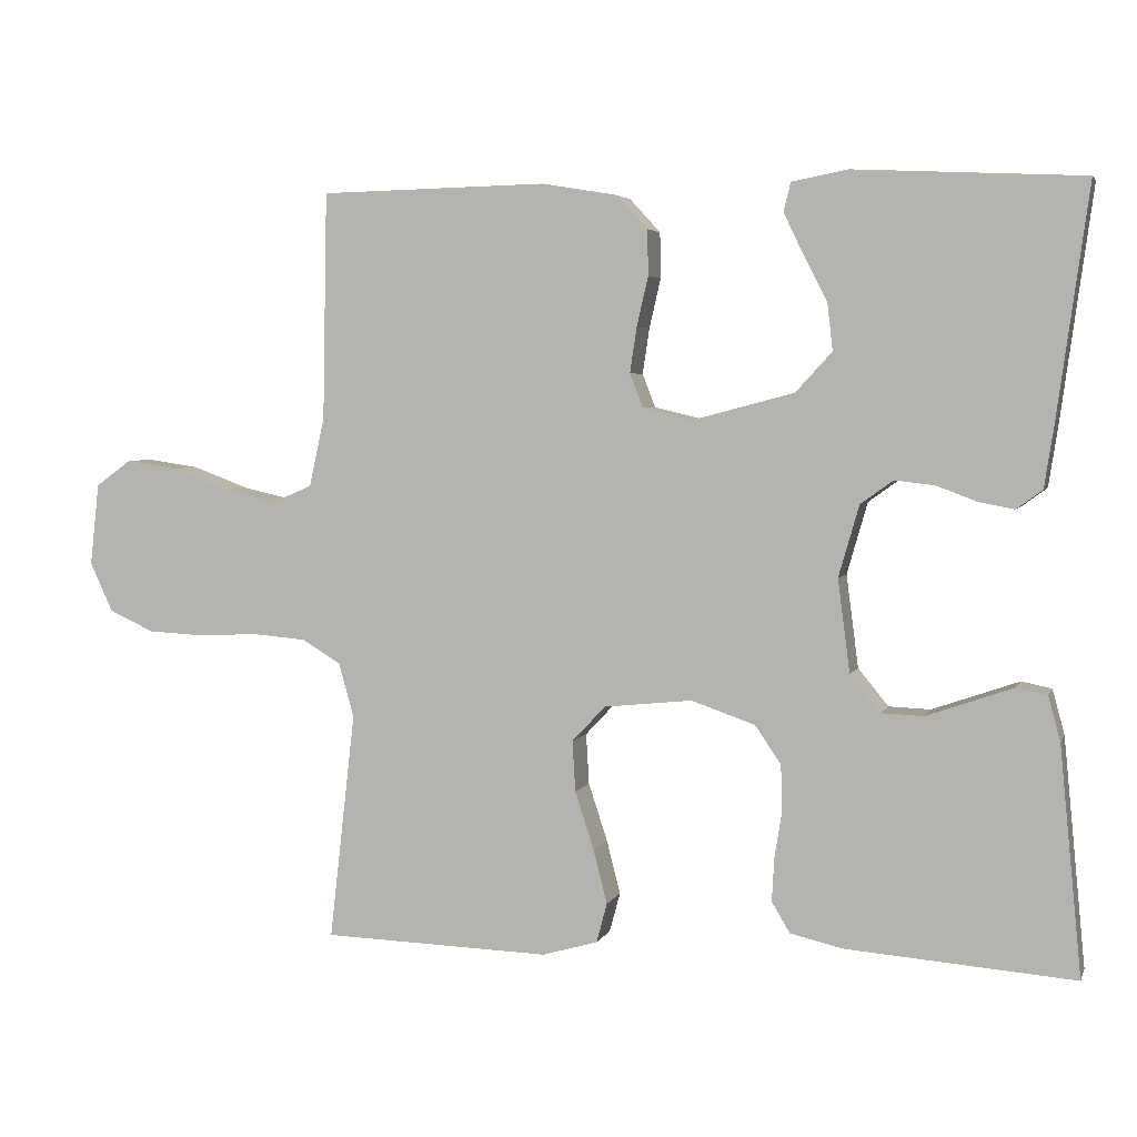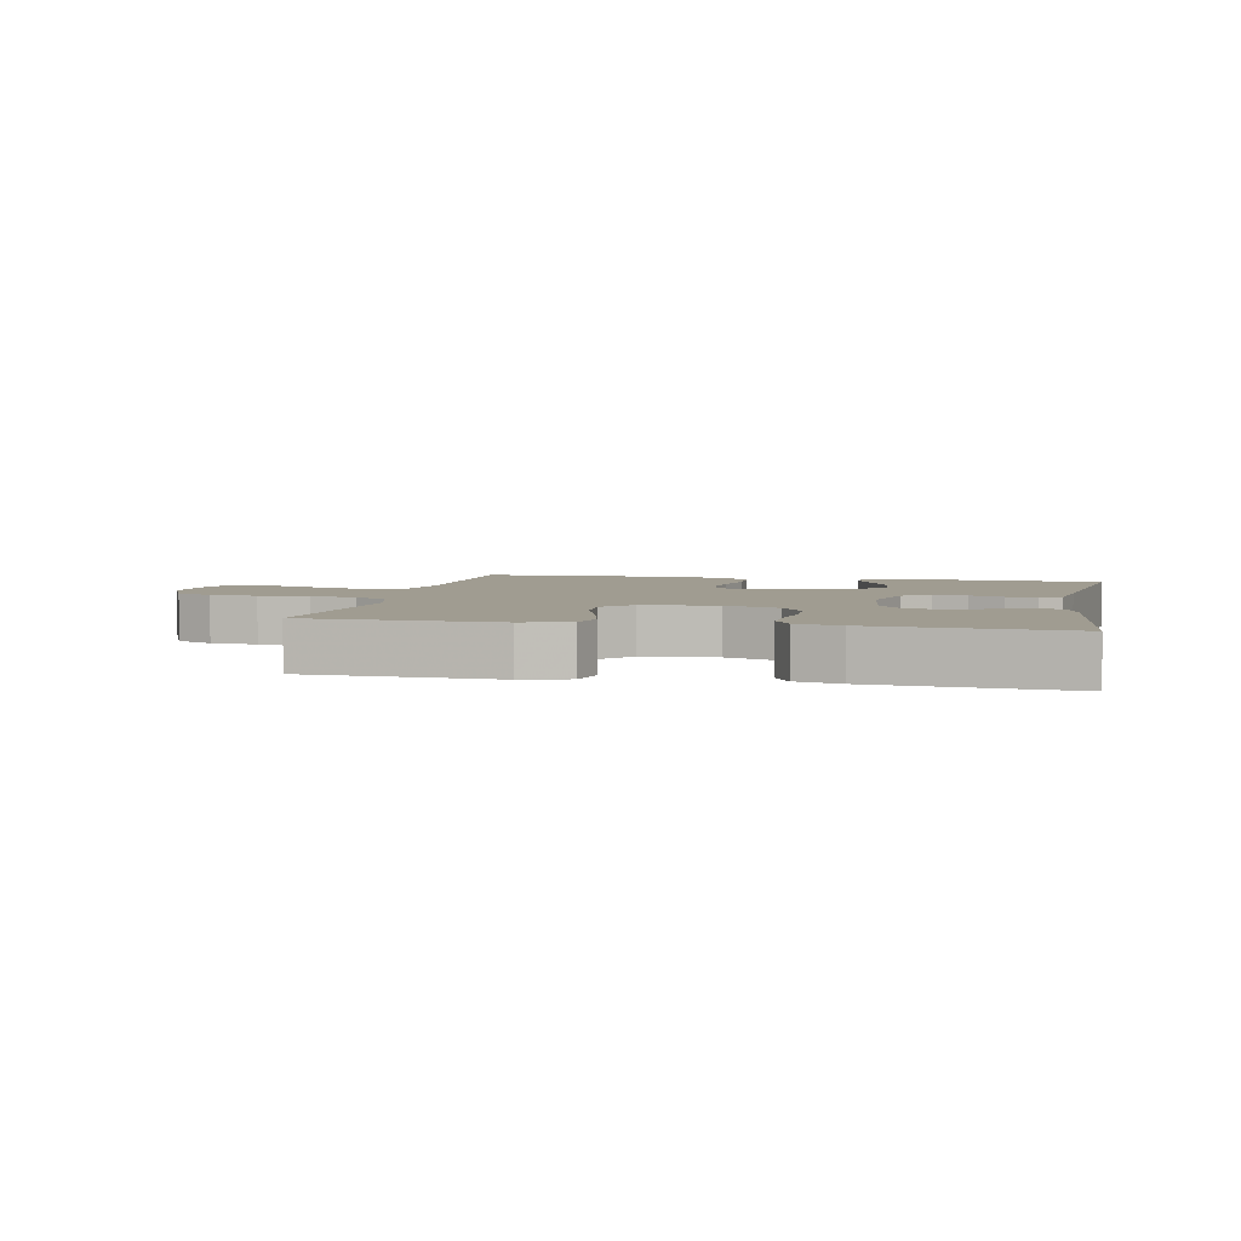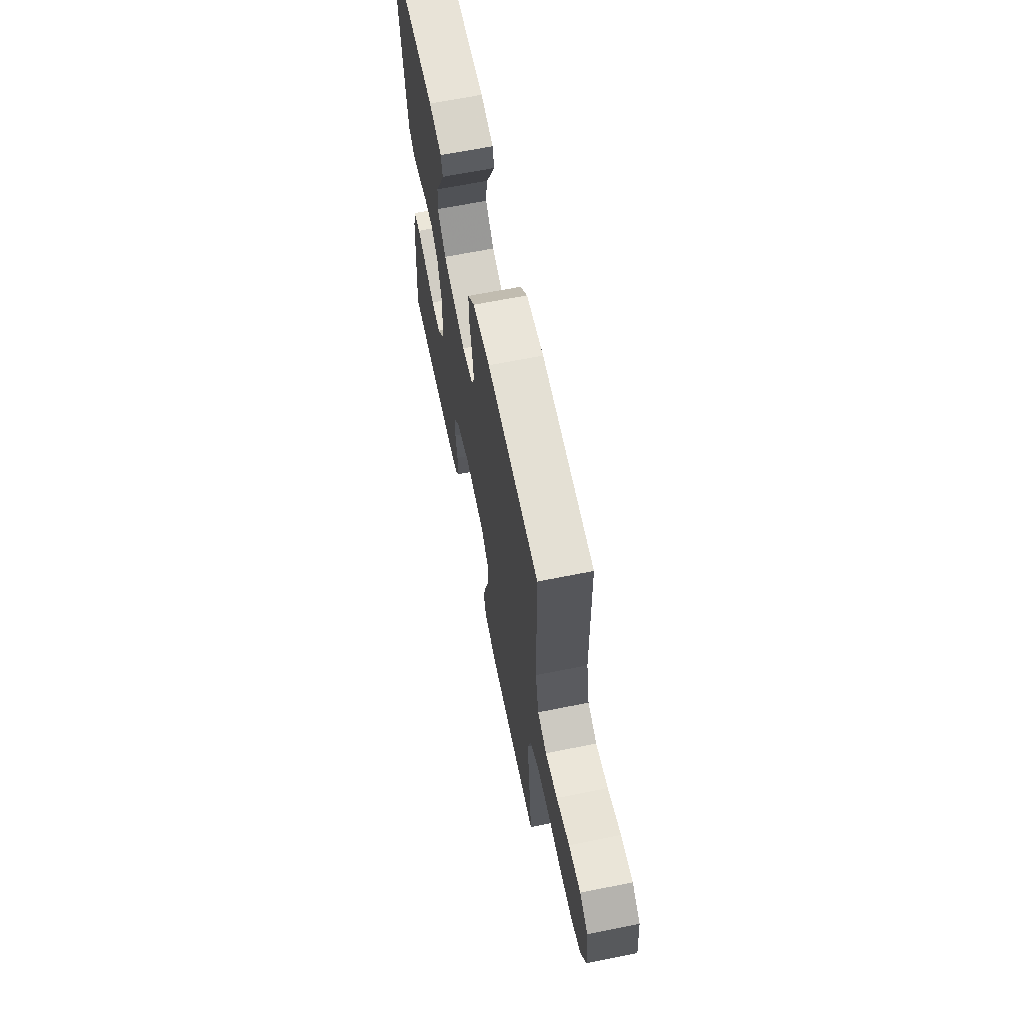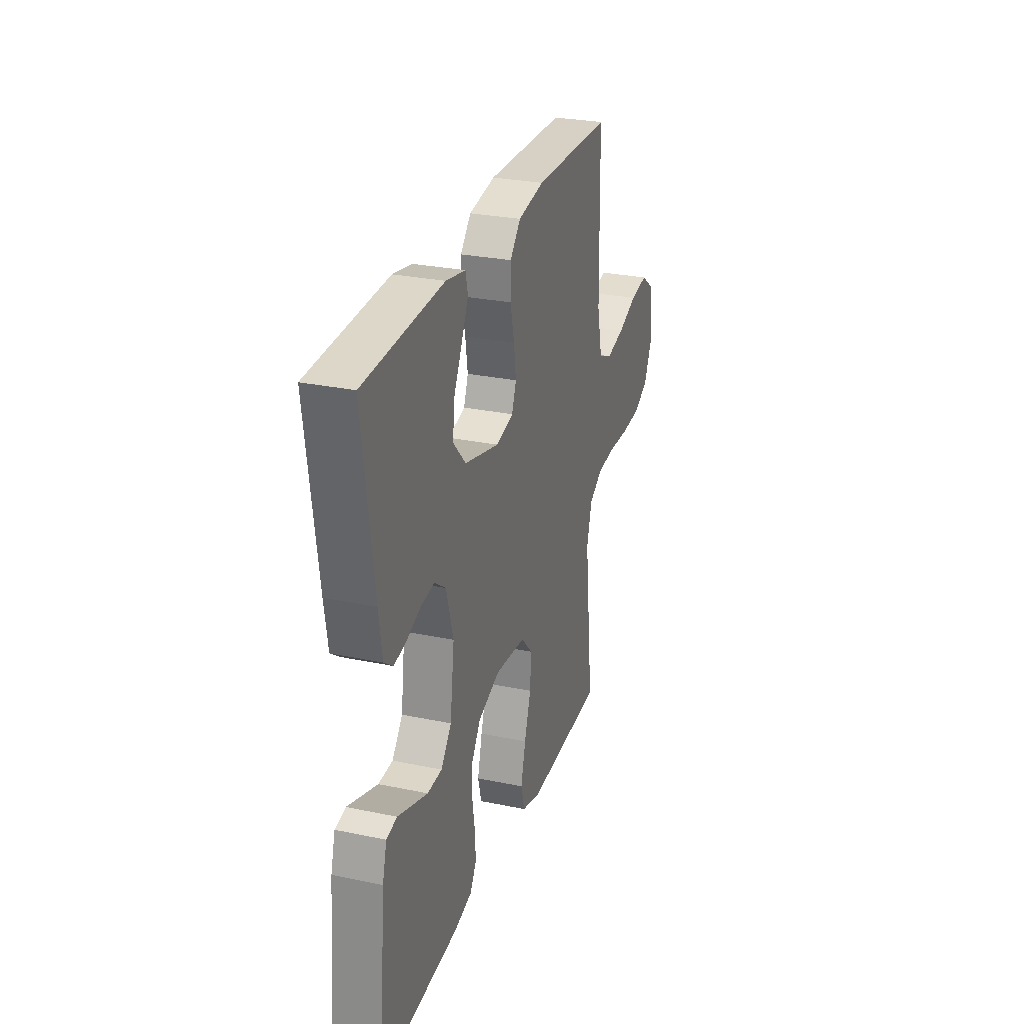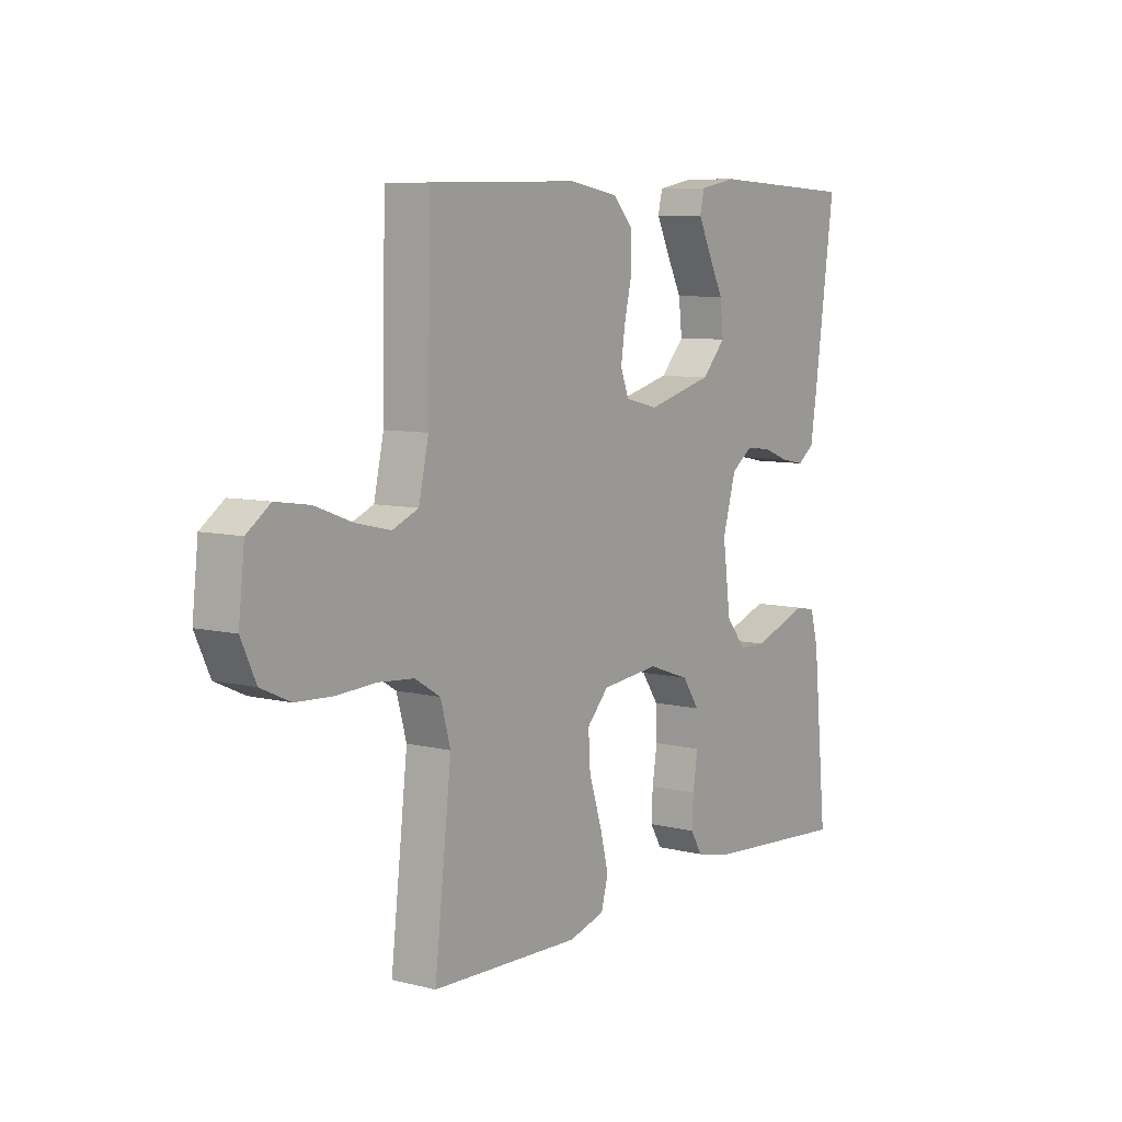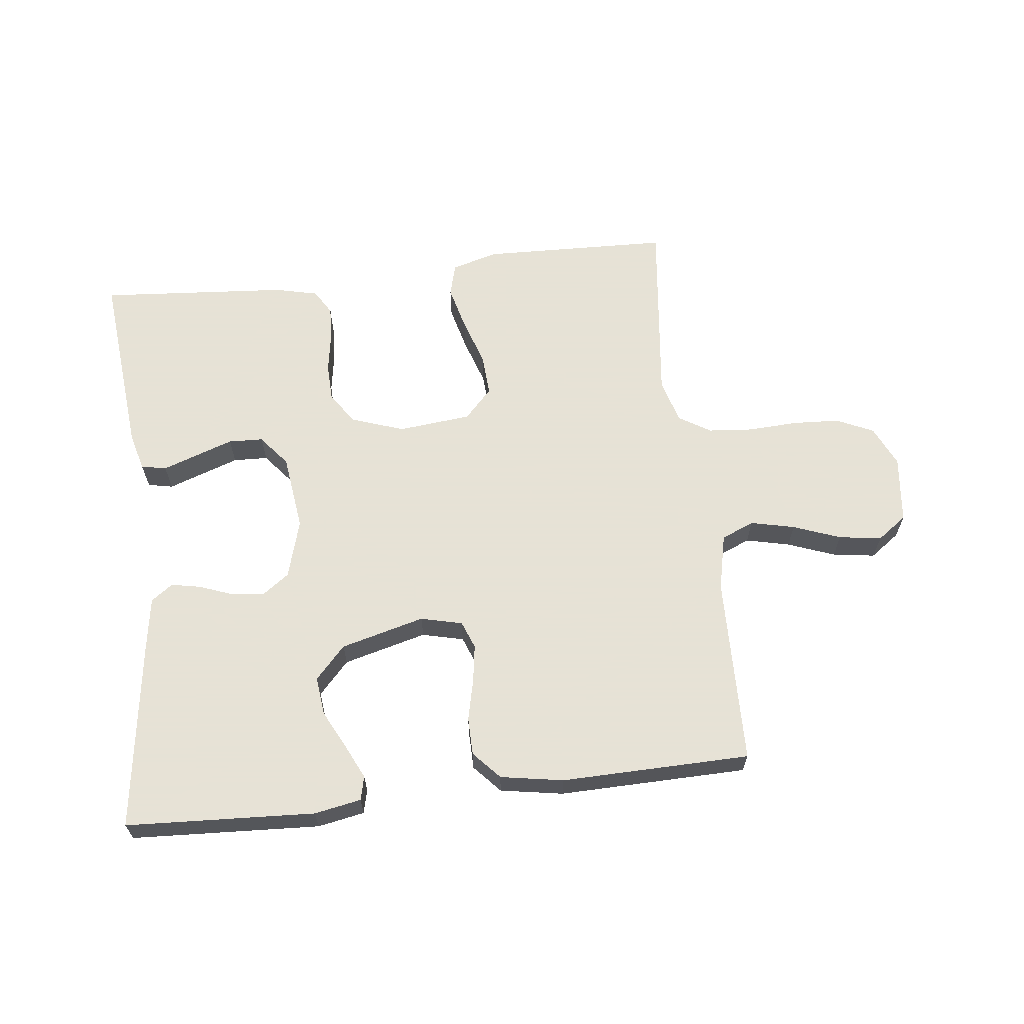
<metadata>
{"format":"obj","ext":"obj","renderer":"f3d","projection":"perspective","resolution":1024,"background":"white","views":[{"elev":4.0,"azim":-164.6,"up":"+Z"},{"elev":4.3,"azim":-168.2,"up":"+Y"},{"elev":64.9,"azim":78.5,"up":"+Z"},{"elev":27.8,"azim":-72.3,"up":"+Z"},{"elev":7.8,"azim":124.9,"up":"+Z"},{"elev":63.8,"azim":-6.6,"up":"+Y"}]}
</metadata>
<code>
v -0.5 0.07 0.5
v -0.2 0.07 0.515
v -0.126 0.07 0.501
v -0.117 0.07 0.463
v -0.143 0.07 0.409
v -0.174 0.07 0.348
v -0.181 0.07 0.287
v -0.133 0.07 0.235
v 0 0.07 0.2
v 0.066 0.07 0.216
v 0.083 0.07 0.26
v 0.074 0.07 0.32
v 0.059 0.07 0.385
v 0.06 0.07 0.445
v 0.1 0.07 0.489
v 0.2 0.07 0.506
v 0.5 0.07 0.5
v 0.506 0.07 0.2
v 0.526 0.07 0.11
v 0.578 0.07 0.088
v 0.648 0.07 0.104
v 0.723 0.07 0.132
v 0.791 0.07 0.142
v 0.838 0.07 0.108
v 0.85 0.07 0
v 0.82 0.07 -0.065
v 0.761 0.07 -0.092
v 0.687 0.07 -0.096
v 0.608 0.07 -0.092
v 0.537 0.07 -0.098
v 0.486 0.07 -0.129
v 0.466 0.07 -0.2
v 0.5 0.07 -0.5
v 0.2 0.07 -0.509
v 0.127 0.07 -0.488
v 0.113 0.07 -0.436
v 0.131 0.07 -0.365
v 0.156 0.07 -0.289
v 0.16 0.07 -0.222
v 0.116 0.07 -0.175
v 0 0.07 -0.163
v -0.084 0.07 -0.192
v -0.118 0.07 -0.242
v -0.12 0.07 -0.302
v -0.11 0.07 -0.365
v -0.107 0.07 -0.421
v -0.131 0.07 -0.461
v -0.2 0.07 -0.477
v -0.5 0.07 -0.5
v -0.471 0.07 -0.2
v -0.455 0.07 -0.141
v -0.415 0.07 -0.133
v -0.361 0.07 -0.152
v -0.301 0.07 -0.173
v -0.246 0.07 -0.171
v -0.206 0.07 -0.122
v -0.19 0.07 0
v -0.217 0.07 0.094
v -0.26 0.07 0.125
v -0.312 0.07 0.119
v -0.365 0.07 0.099
v -0.412 0.07 0.09
v -0.446 0.07 0.115
v -0.459 0.07 0.2
v -0.5 0 0.5
v -0.2 0 0.515
v -0.126 0 0.501
v -0.117 0 0.463
v -0.143 0 0.409
v -0.174 0 0.348
v -0.181 0 0.287
v -0.133 0 0.235
v 0 0 0.2
v 0.066 0 0.216
v 0.083 0 0.26
v 0.074 0 0.32
v 0.059 0 0.385
v 0.06 0 0.445
v 0.1 0 0.489
v 0.2 0 0.506
v 0.5 0 0.5
v 0.506 0 0.2
v 0.526 0 0.11
v 0.578 0 0.088
v 0.648 0 0.104
v 0.723 0 0.132
v 0.791 0 0.142
v 0.838 0 0.108
v 0.85 0 0
v 0.82 0 -0.065
v 0.761 0 -0.092
v 0.687 0 -0.096
v 0.608 0 -0.092
v 0.537 0 -0.098
v 0.486 0 -0.129
v 0.466 0 -0.2
v 0.5 0 -0.5
v 0.2 0 -0.509
v 0.127 0 -0.488
v 0.113 0 -0.436
v 0.131 0 -0.365
v 0.156 0 -0.289
v 0.16 0 -0.222
v 0.116 0 -0.175
v 0 0 -0.163
v -0.084 0 -0.192
v -0.118 0 -0.242
v -0.12 0 -0.302
v -0.11 0 -0.365
v -0.107 0 -0.421
v -0.131 0 -0.461
v -0.2 0 -0.477
v -0.5 0 -0.5
v -0.471 0 -0.2
v -0.455 0 -0.141
v -0.415 0 -0.133
v -0.361 0 -0.152
v -0.301 0 -0.173
v -0.246 0 -0.171
v -0.206 0 -0.122
v -0.19 0 0
v -0.217 0 0.094
v -0.26 0 0.125
v -0.312 0 0.119
v -0.365 0 0.099
v -0.412 0 0.09
v -0.446 0 0.115
v -0.459 0 0.2
f 4 5 6
f 3 4 6
f 2 3 6
f 1 2 6
f 64 1 6
f 63 64 6
f 62 63 6
f 61 62 6
f 60 61 6
f 59 60 6 7
f 58 59 7 8
f 57 58 8 9
f 56 57 9 10
f 51 52 53
f 50 51 53
f 49 50 53
f 48 49 53
f 47 48 53
f 46 47 53
f 45 46 53
f 44 45 53
f 43 44 53 54
f 42 43 54 55
f 36 37 38
f 35 36 38
f 34 35 38
f 33 34 38
f 32 33 38
f 31 32 38 39
f 30 31 39 40
f 27 28 29
f 26 27 29
f 25 26 29
f 24 25 29
f 23 24 29
f 22 23 29
f 21 22 29
f 20 21 29 30
f 30 40 41
f 20 30 41
f 19 20 41
f 16 17 18
f 15 16 18
f 14 15 18
f 13 14 18
f 12 13 18
f 11 12 18 19
f 42 55 56
f 41 42 56
f 19 41 56
f 19 56 10
f 10 11 19
f 70 69 68
f 70 68 67
f 70 67 66
f 70 66 65
f 70 65 128
f 70 128 127
f 70 127 126
f 70 126 125
f 70 125 124
f 71 70 124 123
f 72 71 123 122
f 73 72 122 121
f 74 73 121 120
f 117 116 115
f 117 115 114
f 117 114 113
f 117 113 112
f 117 112 111
f 117 111 110
f 117 110 109
f 117 109 108
f 118 117 108 107
f 119 118 107 106
f 102 101 100
f 102 100 99
f 102 99 98
f 102 98 97
f 102 97 96
f 103 102 96 95
f 104 103 95 94
f 93 92 91
f 93 91 90
f 93 90 89
f 93 89 88
f 93 88 87
f 93 87 86
f 93 86 85
f 94 93 85 84
f 105 104 94
f 105 94 84
f 105 84 83
f 82 81 80
f 82 80 79
f 82 79 78
f 82 78 77
f 82 77 76
f 83 82 76 75
f 120 119 106
f 120 106 105
f 120 105 83
f 74 120 83
f 83 75 74
f 1 65 66 2
f 2 66 67 3
f 3 67 68 4
f 4 68 69 5
f 5 69 70 6
f 6 70 71 7
f 7 71 72 8
f 8 72 73 9
f 9 73 74 10
f 10 74 75 11
f 11 75 76 12
f 12 76 77 13
f 13 77 78 14
f 14 78 79 15
f 15 79 80 16
f 16 80 81 17
f 17 81 82 18
f 18 82 83 19
f 19 83 84 20
f 20 84 85 21
f 21 85 86 22
f 22 86 87 23
f 23 87 88 24
f 24 88 89 25
f 25 89 90 26
f 26 90 91 27
f 27 91 92 28
f 28 92 93 29
f 29 93 94 30
f 30 94 95 31
f 31 95 96 32
f 32 96 97 33
f 33 97 98 34
f 34 98 99 35
f 35 99 100 36
f 36 100 101 37
f 37 101 102 38
f 38 102 103 39
f 39 103 104 40
f 40 104 105 41
f 41 105 106 42
f 42 106 107 43
f 43 107 108 44
f 44 108 109 45
f 45 109 110 46
f 46 110 111 47
f 47 111 112 48
f 48 112 113 49
f 49 113 114 50
f 50 114 115 51
f 51 115 116 52
f 52 116 117 53
f 53 117 118 54
f 54 118 119 55
f 55 119 120 56
f 56 120 121 57
f 57 121 122 58
f 58 122 123 59
f 59 123 124 60
f 60 124 125 61
f 61 125 126 62
f 62 126 127 63
f 63 127 128 64
f 64 128 65 1

</code>
